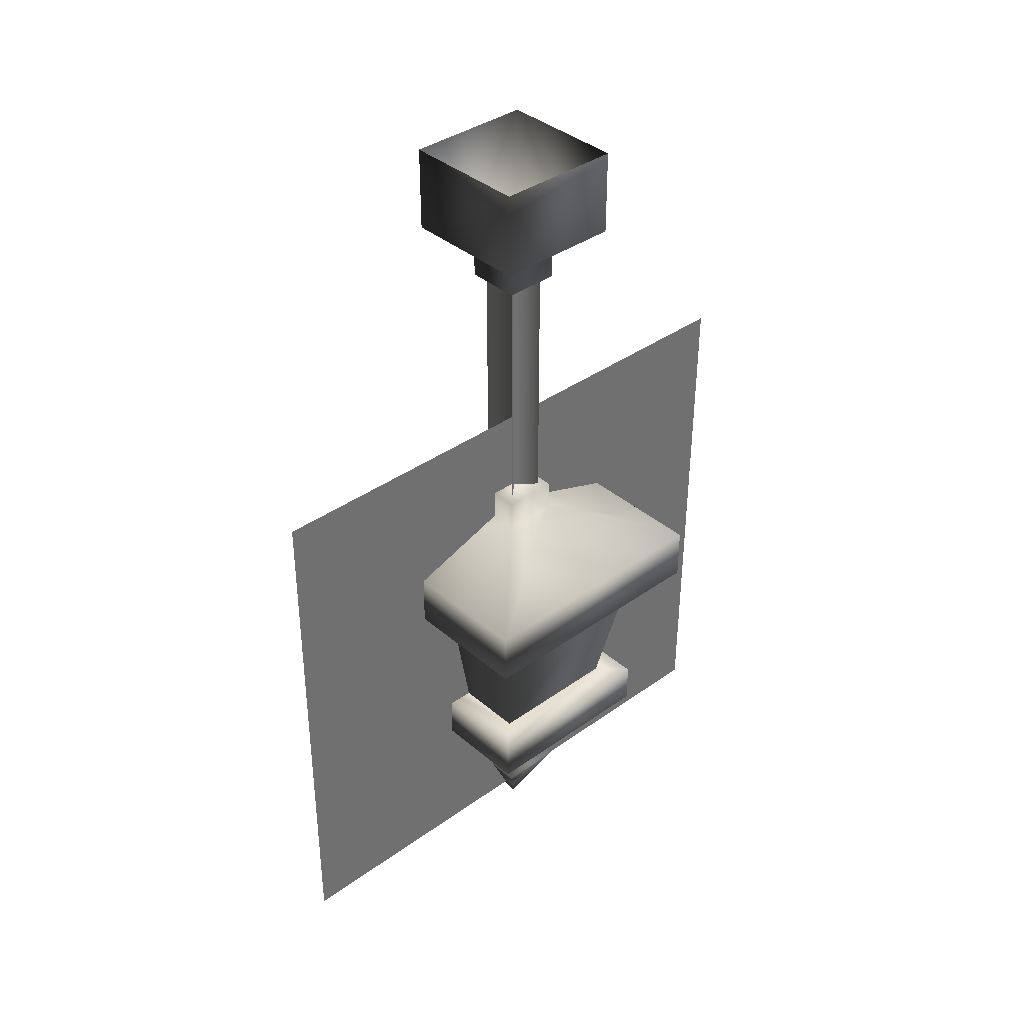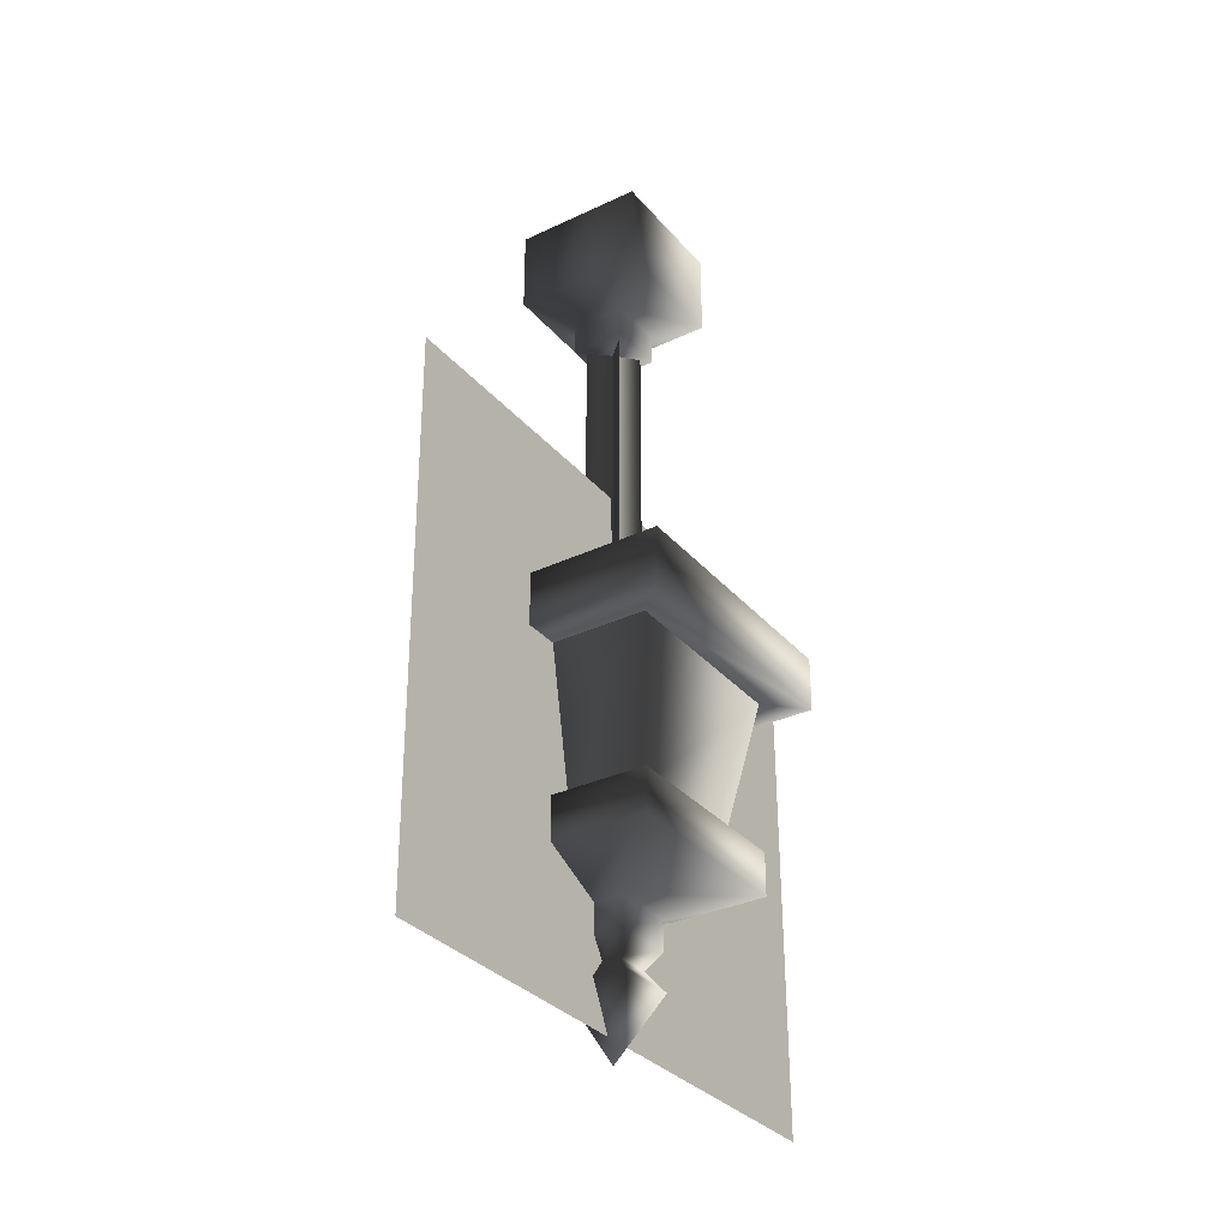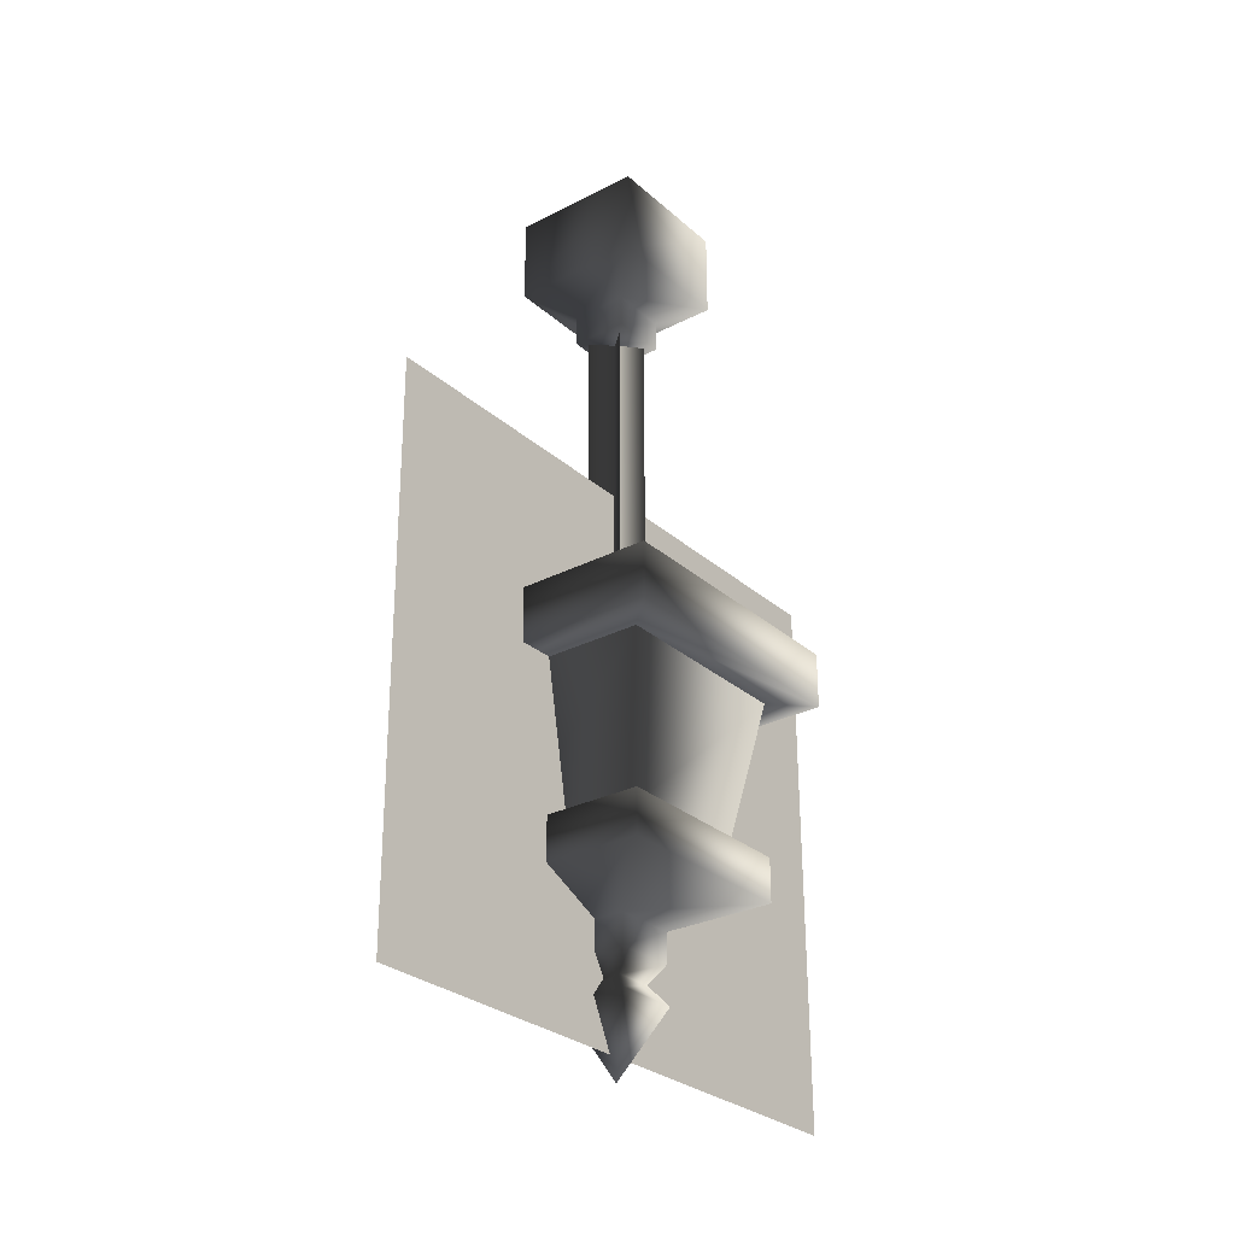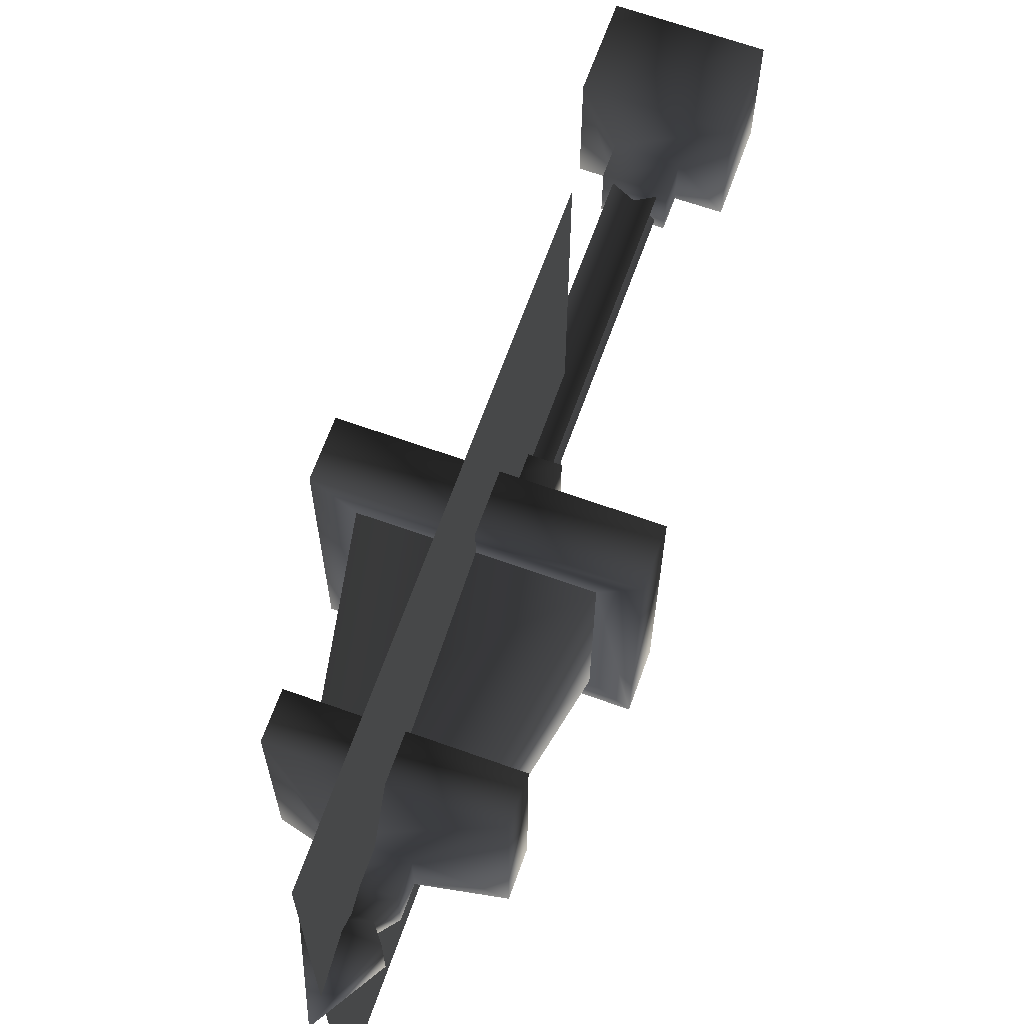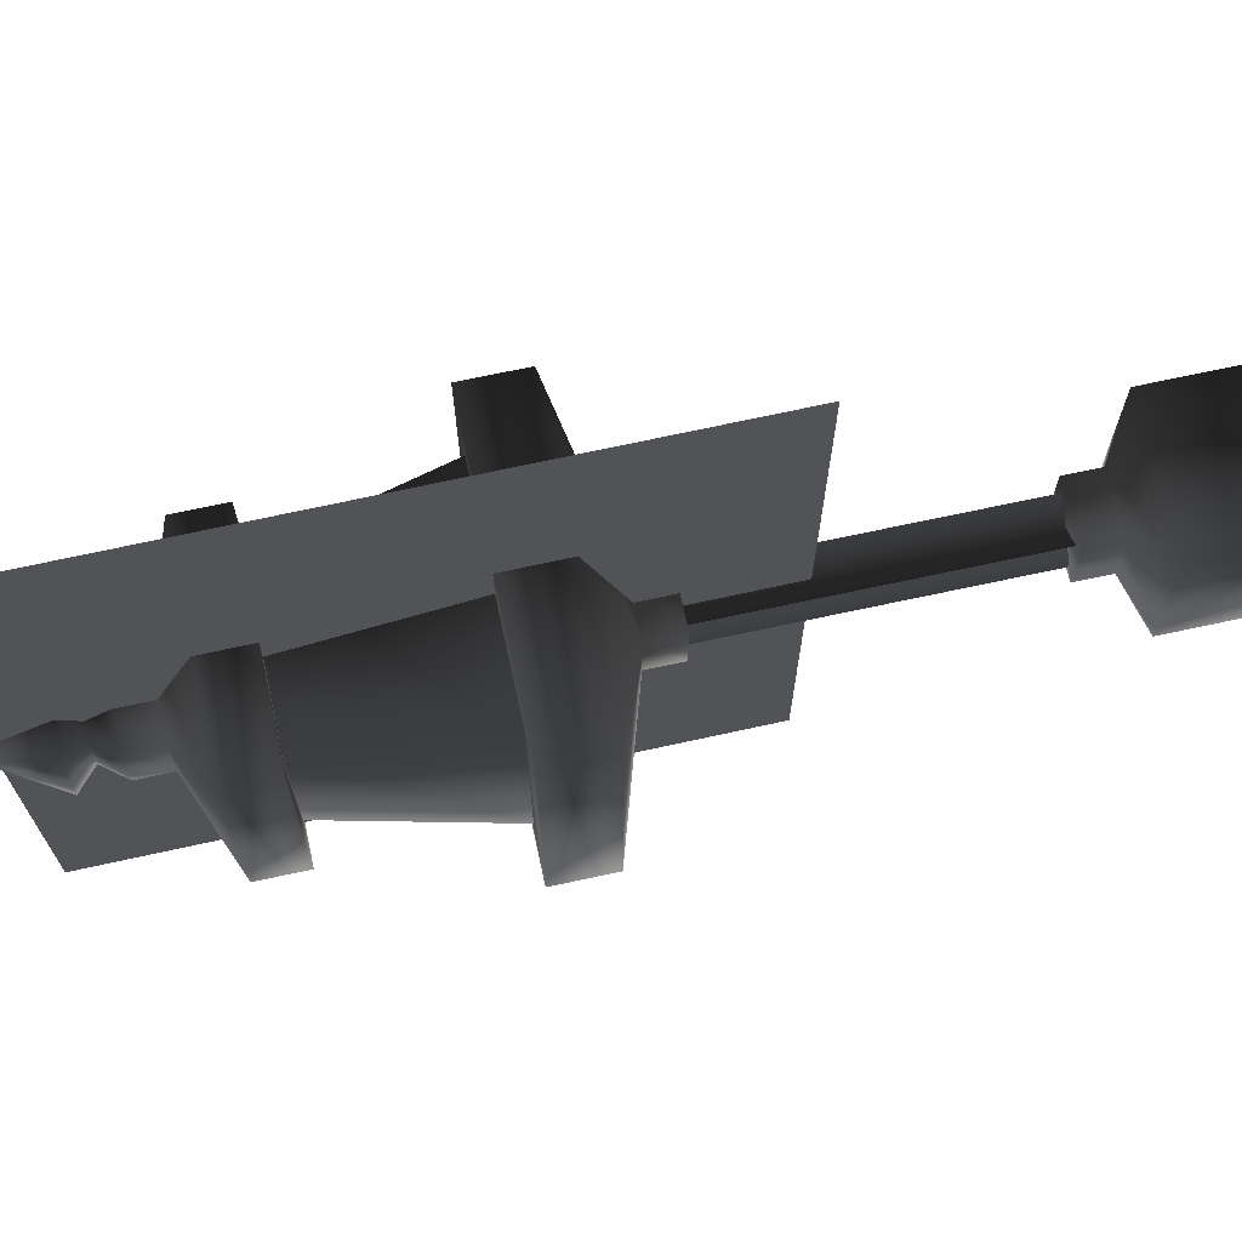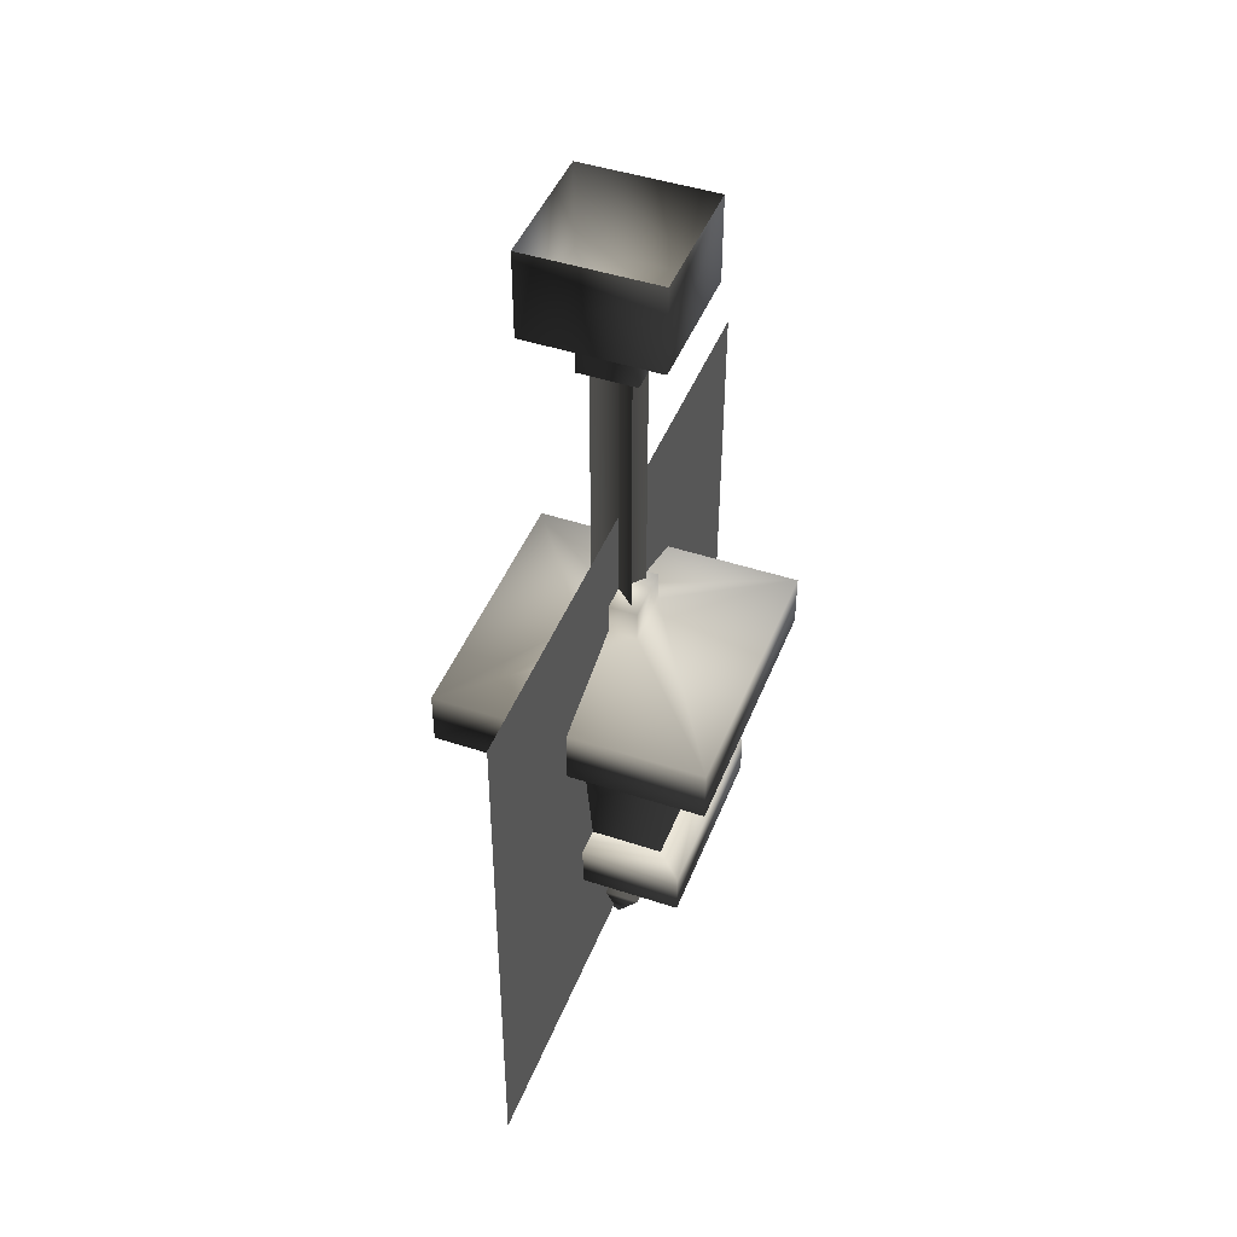
<metadata>
{"format":"obj","ext":"obj","renderer":"f3d","projection":"perspective","resolution":1024,"background":"white","views":[{"elev":37.6,"azim":-132.5,"up":"+Y"},{"elev":-32.3,"azim":33.5,"up":"+Y"},{"elev":-28.5,"azim":37.8,"up":"+Y"},{"elev":66.3,"azim":19.8,"up":"+Z"},{"elev":70.1,"azim":77.8,"up":"+Z"},{"elev":45.4,"azim":-159.1,"up":"+Y"}]}
</metadata>
<code>
v 0.2593 0.7059 -0.2593
v 0.2593 0.7059 0.2593
v 0.1866 0.3 0.1866
v -0.1866 0.3 0.1866
v 0.1866 0.3 0.1866
v 0.2593 0.7059 0.2593
v -0.2593 0.7059 0.2593
v -0.1866 0.3 -0.1866
v -0.1866 0.3 0.1866
v -0.2593 0.7059 0.2593
v -0.2593 0.7059 -0.2593
v 0.1866 0.3 -0.1866
v -0.1866 0.3 -0.1866
v -0.2593 0.7059 -0.2593
v 0.2593 0.7059 -0.2593
v 0.1866 0.3 -0.1866
v 0.2593 0.1838 0.2593
v 0.2593 0.1838 -0.2593
v 0.2593 0.3 -0.2593
v -0.004475 1.797 0.0007413
v -0.05112 1.002 0.0522
v -0.05112 1.797 0.0522
v -0.004475 1.002 0.0007413
v -0.05056 1.002 -0.05067
v -0.05056 1.797 -0.05067
v 0.0003256 1.797 0.005556
v 0.05234 1.002 0.05225
v 0.05234 1.797 0.05225
v 0.0003256 1.002 0.005556
v -0.05112 1.002 0.0522
v -0.05112 1.797 0.0522
v -0.07499 1.03 -0.07499
v -0.07499 1.03 0.07499
v 0.07499 1.03 0.07499
v 0.07499 1.03 -0.07499
v -0.3553 0.8512 0.3553
v 0.3553 0.8512 0.3553
v 0.07499 0.9466 0.07499
v -0.07499 0.9466 0.07499
v -0.3553 0.8512 -0.3553
v -0.07499 0.9466 -0.07499
v 0.3553 0.8512 -0.3553
v 0.07499 0.9466 -0.07499
v -0.2593 0.7059 0.2593
v 0.2593 0.7059 0.2593
v 0.3553 0.7059 0.3553
v -0.3553 0.7059 0.3553
v -0.2593 0.7059 -0.2593
v -0.3553 0.7059 -0.3553
v 0.2593 0.7059 -0.2593
v 0.3553 0.7059 -0.3553
v 0.001448 1.797 -0.003972
v -0.05056 1.002 -0.05067
v -0.05056 1.797 -0.05067
v 0.001448 1.002 -0.003972
v 0.0529 1.002 -0.05061
v 0.0529 1.797 -0.05061
v 0.07499 1.739 -0.07499
v 0.07499 1.739 0.07499
v -0.07499 1.739 0.07499
v -0.07499 1.739 -0.07499
v -0.08783 -0.07883 -0.08783
v 0.08783 -0.07883 -0.08783
v 4.534e-08 -0.2628 1.186e-07
v -0.08783 -0.07883 0.08783
v 0.08783 -0.07883 0.08783
v 0.006248 1.797 0.0008429
v 0.0529 1.002 -0.05061
v 0.0529 1.797 -0.05061
v 0.05234 1.002 0.05225
v 0.05234 1.797 0.05225
v 0.006248 1.002 0.0008429
v 0.2593 0.1838 -0.2593
v 0.2593 0.1838 0.2593
v 0.08291 0.1019 0.08291
v 0.08291 0.1019 -0.08291
v -0.08291 0.1019 0.08291
v -0.2593 0.1838 0.2593
v -0.08291 0.1019 -0.08291
v -0.2593 0.1838 -0.2593
v -0.07499 0.9466 0.07499
v 0.07499 0.9466 0.07499
v 0.07499 1.03 0.07499
v -0.07499 1.03 0.07499
v -0.07499 0.9466 -0.07499
v -0.07499 1.03 -0.07499
v 0.07499 0.9466 -0.07499
v 0.07499 1.03 -0.07499
v -0.3553 0.7059 -0.3553
v -0.3553 0.7059 0.3553
v -0.3553 0.8512 0.3553
v -0.3553 0.8512 -0.3553
v 0.3553 0.8512 0.3553
v 0.3553 0.7059 0.3553
v 0.3553 0.8512 -0.3553
v 0.3553 0.7059 -0.3553
v -0.2593 0.3 0.2593
v 0.2593 0.3 0.2593
v 0.1866 0.3 0.1866
v -0.1866 0.3 0.1866
v -0.2593 0.3 -0.2593
v -0.1866 0.3 -0.1866
v 0.2593 0.3 -0.2593
v 0.1866 0.3 -0.1866
v 0.07499 1.823 -0.07499
v 0.07499 1.823 0.07499
v 0.07499 1.739 0.07499
v 0.07499 1.739 -0.07499
v -0.07499 1.739 0.07499
v -0.07499 1.823 0.07499
v -0.07499 1.739 -0.07499
v -0.07499 1.823 -0.07499
v 0.175 1.881 0.175
v -0.175 1.881 0.175
v -0.07499 1.823 0.07499
v 0.07499 1.823 0.07499
v 0.175 1.881 -0.175
v 0.07499 1.823 -0.07499
v -0.175 1.881 -0.175
v -0.07499 1.823 -0.07499
v 0.175 2.112 -0.175
v 0.175 2.112 0.175
v 0.175 1.881 0.175
v 0.175 1.881 -0.175
v -0.175 2.112 -0.175
v -0.175 1.881 -0.175
v -0.175 2.112 0.175
v -0.175 1.881 0.175
v 0.05077 -0.03077 -0.05077
v 0.05077 -0.03077 0.05077
v 0.08783 -0.07883 0.08783
v 0.08783 -0.07883 -0.08783
v -0.05077 -0.03077 -0.05077
v -0.08783 -0.07883 -0.08783
v -0.05077 -0.03077 0.05077
v -0.08783 -0.07883 0.08783
v 0.08291 0.02127 -0.08291
v -0.08291 0.02127 -0.08291
v -0.08291 0.02127 0.08291
v 0.08291 0.02127 0.08291
v 0.08291 0.1019 0.08291
v -0.08291 0.1019 0.08291
v -0.08291 0.02127 0.08291
v -0.08291 0.1019 -0.08291
v 0.08291 0.02127 -0.08291
v 0.08291 0.1019 -0.08291
v -0.2593 0.3 -0.2593
v 0.2593 0.3 -0.2593
v -0.2593 0.1838 -0.2593
v -0.2593 0.3 0.2593
v -0.2593 0.1838 0.2593
v 0.2593 0.3 0.2593
v -0.001669 1.272 0.7897
v 0.004385 -0.204 0.7897
v -0.001669 1.272 -0.7996
v 0.004385 -0.204 -0.7996
g GENERALHANGINGLANTERN01
o GENERALHANGINGLANTERN010
f 1 2 3
f 4 5 6
f 6 7 4
f 8 9 10
f 10 11 8
f 12 13 14
f 14 15 12
f 3 16 1
o GENERALHANGINGLANTERN011
f 17 18 19
f 20 21 22
f 21 20 23
f 20 24 23
f 24 20 25
f 26 27 28
f 27 26 29
f 26 30 29
f 30 26 31
f 32 33 34
f 35 32 34
f 36 37 38
f 38 39 36
f 40 36 39
f 39 41 40
f 42 40 41
f 41 43 42
f 37 42 43
f 43 38 37
f 44 45 46
f 46 47 44
f 48 44 47
f 47 49 48
f 50 48 49
f 49 51 50
f 45 50 51
f 51 46 45
f 52 53 54
f 53 52 55
f 52 56 55
f 56 52 57
f 58 59 60
f 61 58 60
f 62 63 64
f 65 62 64
f 66 65 64
f 63 66 64
f 67 68 69
f 70 67 71
f 67 70 72
f 68 67 72
f 73 74 75
f 75 76 73
f 77 75 74
f 74 78 77
f 79 77 78
f 78 80 79
f 76 79 80
f 80 73 76
f 81 82 83
f 83 84 81
f 85 81 84
f 84 86 85
f 87 85 86
f 86 88 87
f 82 87 88
f 88 83 82
f 89 90 91
f 91 92 89
f 93 91 90
f 90 94 93
f 95 93 94
f 94 96 95
f 92 95 96
f 96 89 92
f 97 98 99
f 99 100 97
f 101 97 100
f 100 102 101
f 103 101 102
f 102 104 103
f 98 103 104
f 104 99 98
f 105 106 107
f 107 108 105
f 109 107 106
f 106 110 109
f 111 109 110
f 110 112 111
f 108 111 112
f 112 105 108
f 113 114 115
f 115 116 113
f 117 113 116
f 116 118 117
f 119 117 118
f 118 120 119
f 114 119 120
f 120 115 114
f 121 122 123
f 123 124 121
f 125 121 124
f 124 126 125
f 127 125 126
f 126 128 127
f 122 127 128
f 128 123 122
f 129 130 131
f 131 132 129
f 133 129 132
f 132 134 133
f 135 133 134
f 134 136 135
f 130 129 137
f 138 137 129
f 129 133 138
f 139 138 133
f 133 135 139
f 140 139 135
f 135 130 140
f 130 135 136
f 136 131 130
f 137 140 130
f 141 142 143
f 143 140 141
f 138 143 142
f 142 144 138
f 145 138 144
f 144 146 145
f 140 145 146
f 146 141 140
f 147 148 18
f 18 149 147
f 150 147 149
f 149 151 150
f 152 150 151
f 151 17 152
f 148 152 17
o GENERALHANGINGLANTERN012
f 153 154 155
f 156 155 154

</code>
